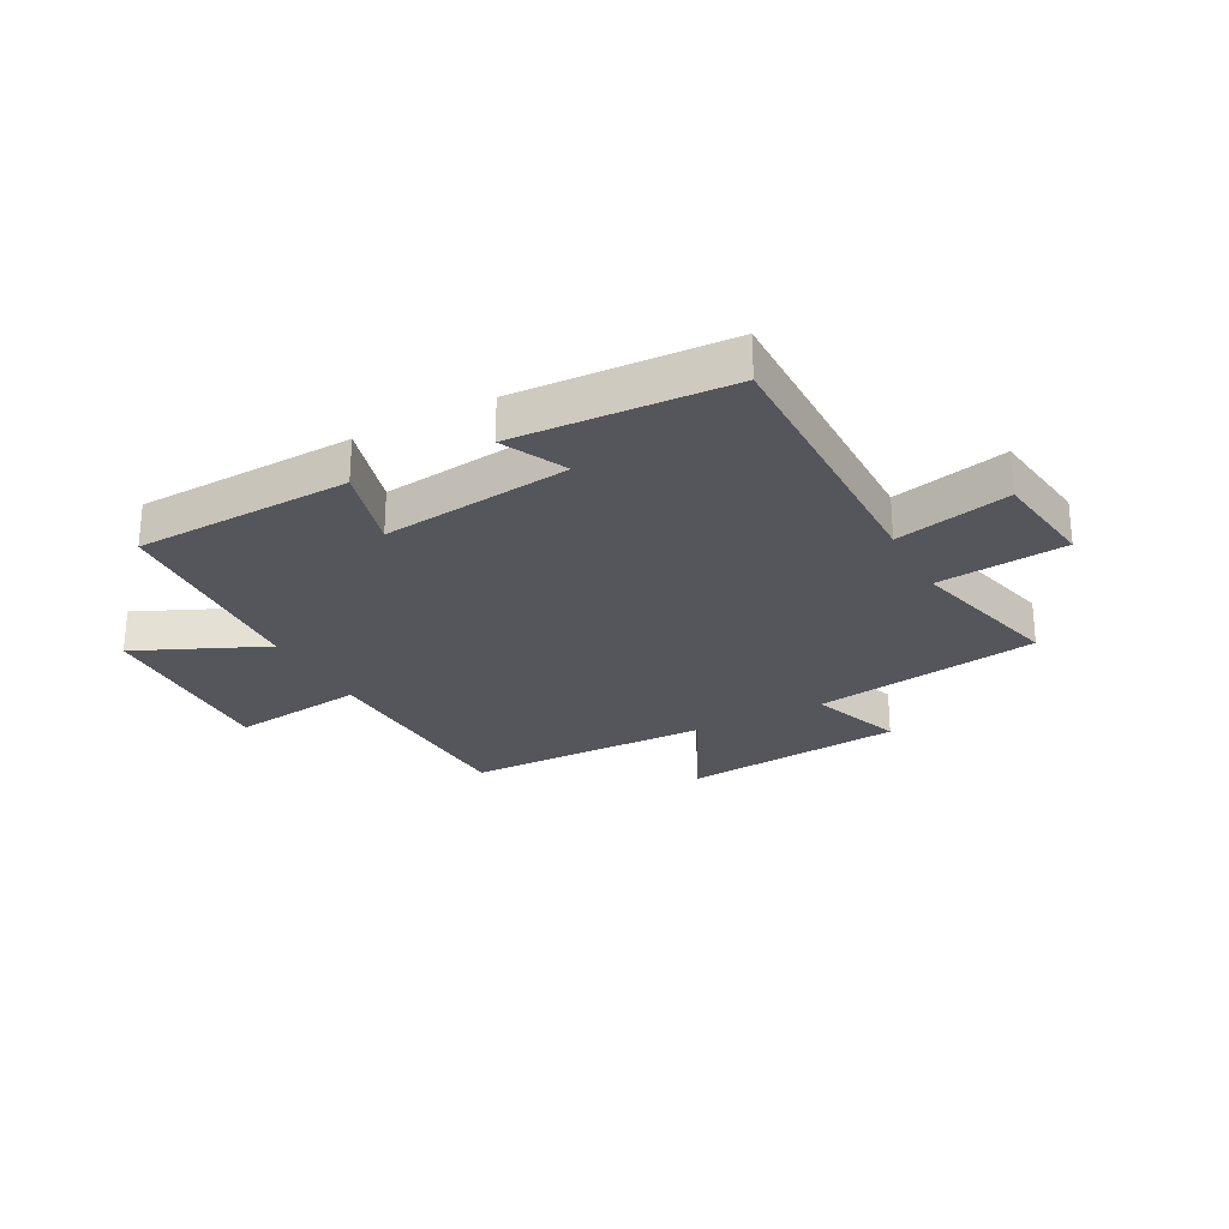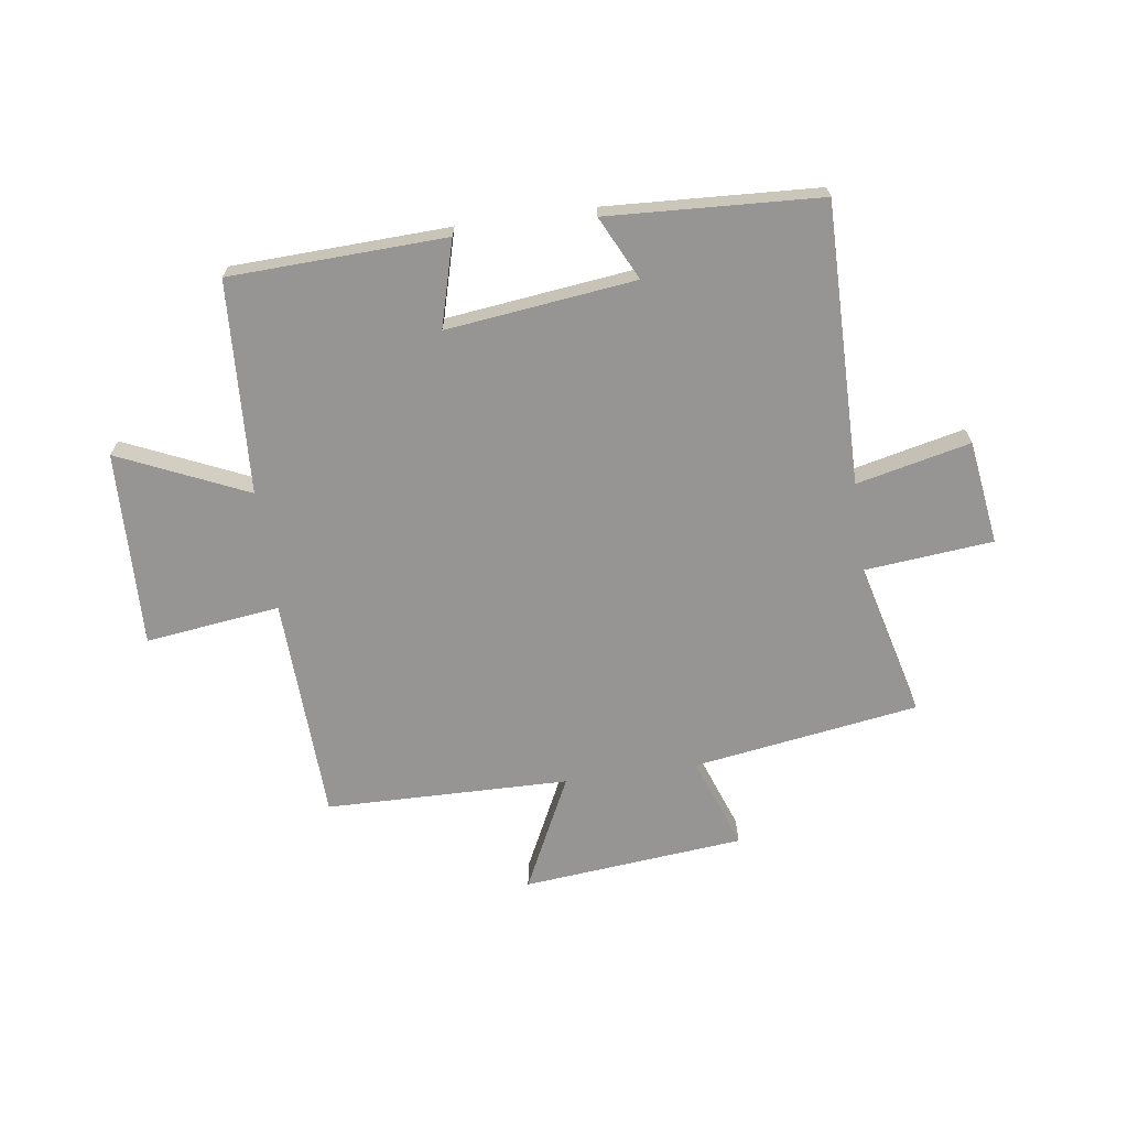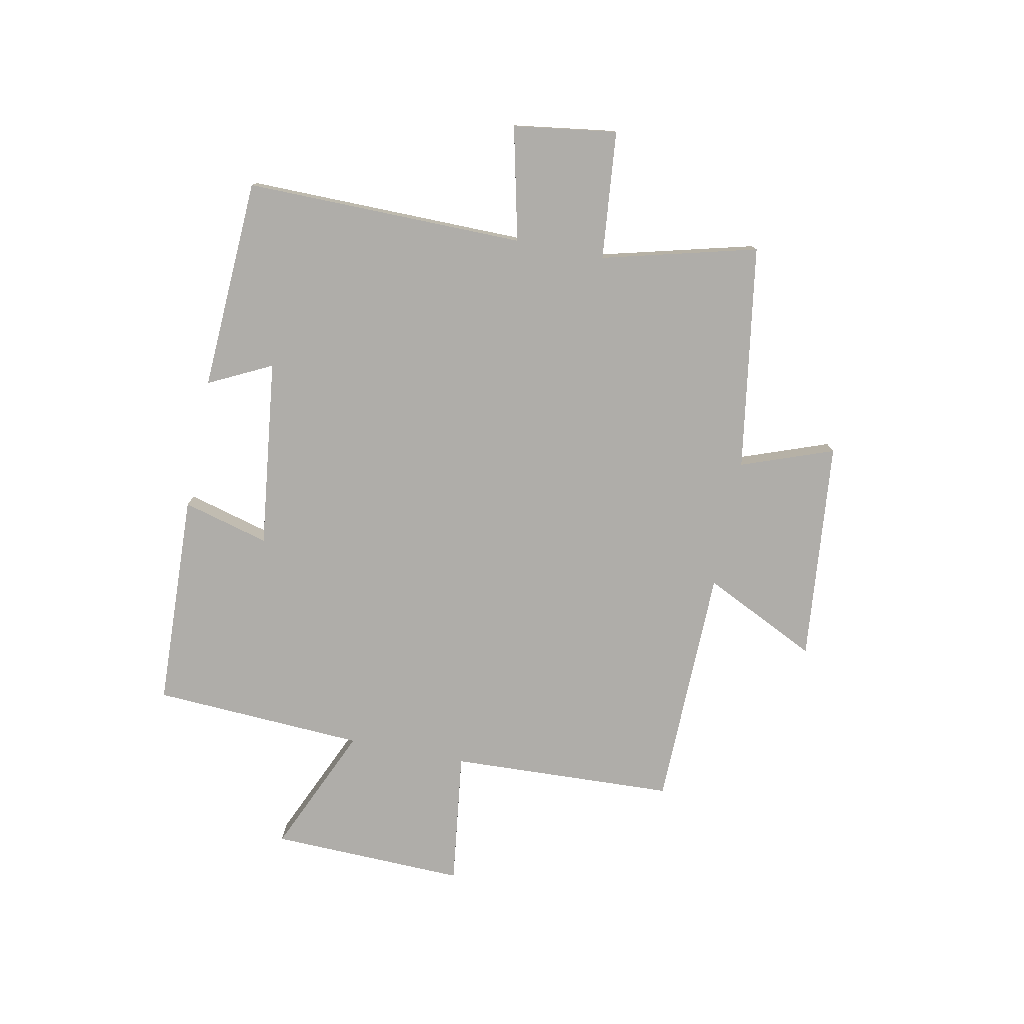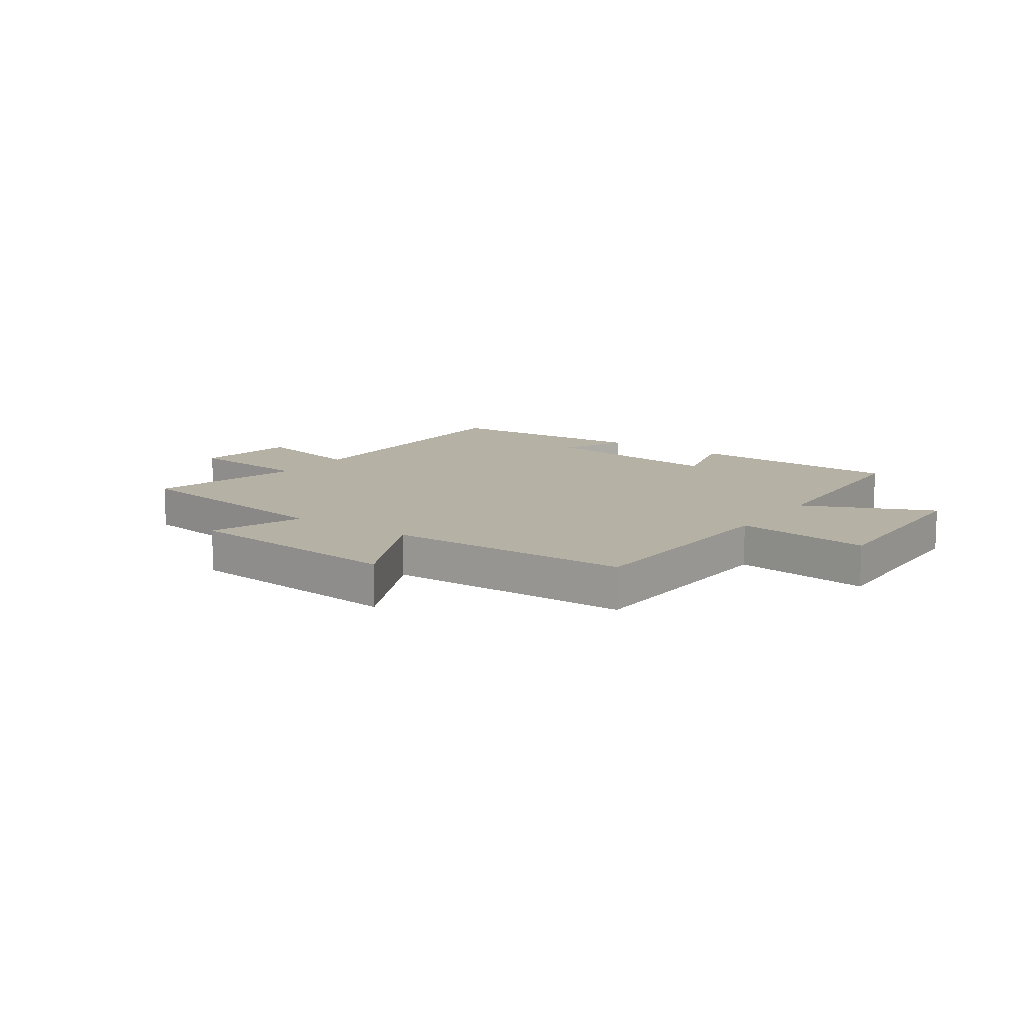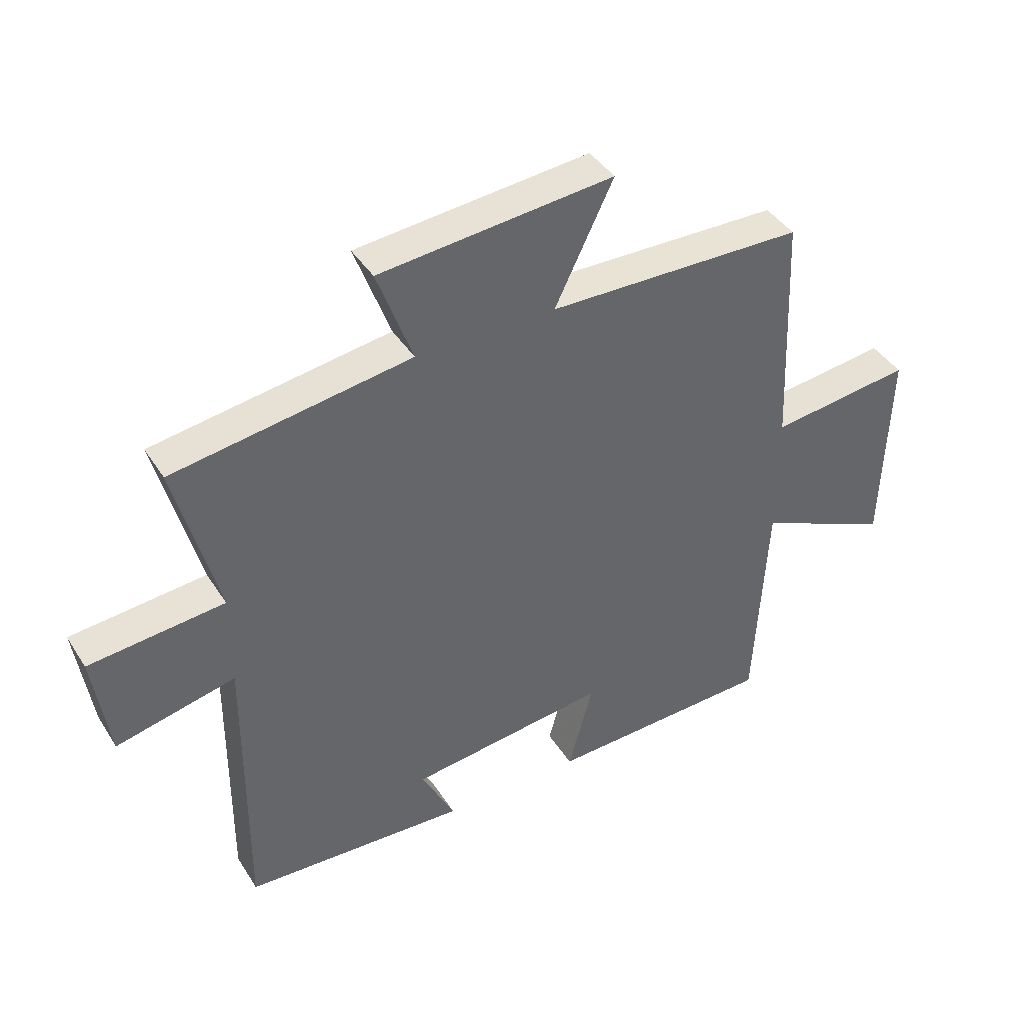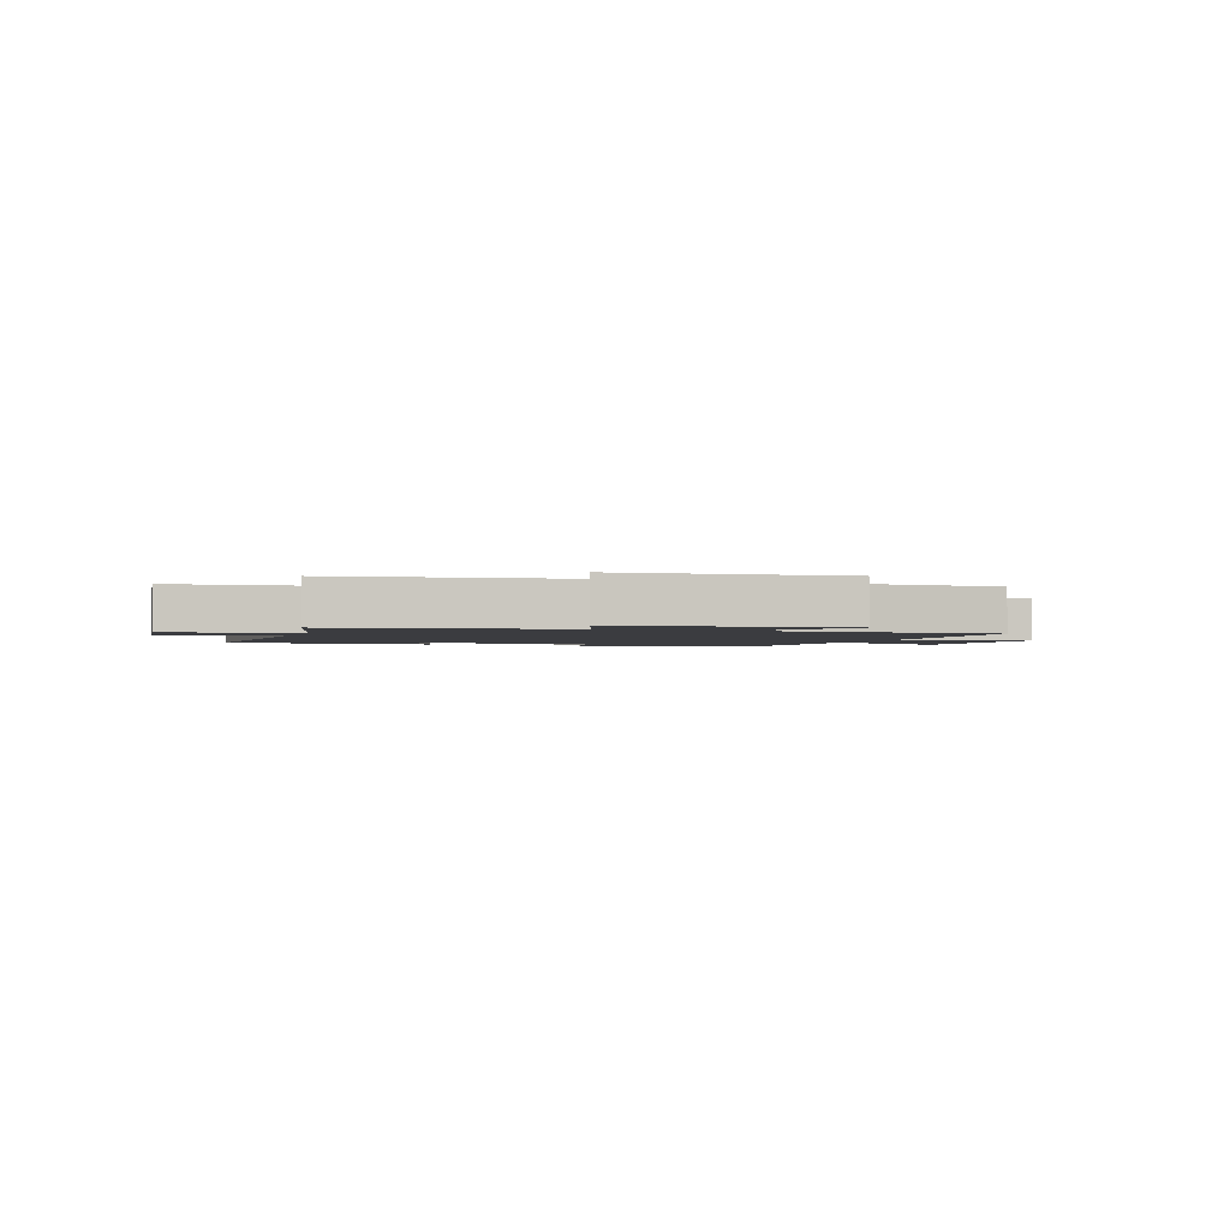
<metadata>
{"format":"obj","ext":"obj","renderer":"f3d","projection":"perspective","resolution":1024,"background":"white","views":[{"elev":-26.2,"azim":-152.1,"up":"+Y"},{"elev":-67.5,"azim":-172.1,"up":"+Y"},{"elev":-77.4,"azim":-101.3,"up":"+Y"},{"elev":11.8,"azim":34.9,"up":"+Y"},{"elev":41.2,"azim":-29.6,"up":"+Z"},{"elev":-2.0,"azim":-19.9,"up":"+Y"}]}
</metadata>
<code>
v 0.483 0.07 0.493
v 0.5 0.07 0.099
v 0.735 0.07 0.129
v 0.725 0.07 -0.213
v 0.5 0.07 -0.113
v 0.48 0.07 -0.485
v 0.102 0.07 -0.5
v 0.143 0.07 -0.349
v -0.187 0.07 -0.389
v -0.132 0.07 -0.5
v -0.504 0.07 -0.481
v -0.5 0.07 0.009
v -0.699 0.07 -0.037
v -0.725 0.07 0.145
v -0.5 0.07 0.167
v -0.57 0.07 0.439
v -0.175 0.07 0.5
v -0.234 0.07 0.662
v 0.154 0.07 0.7
v 0.057 0.07 0.5
v 0.483 0 0.493
v 0.5 0 0.099
v 0.735 0 0.129
v 0.725 0 -0.213
v 0.5 0 -0.113
v 0.48 0 -0.485
v 0.102 0 -0.5
v 0.143 0 -0.349
v -0.187 0 -0.389
v -0.132 0 -0.5
v -0.504 0 -0.481
v -0.5 0 0.009
v -0.699 0 -0.037
v -0.725 0 0.145
v -0.5 0 0.167
v -0.57 0 0.439
v -0.175 0 0.5
v -0.234 0 0.662
v 0.154 0 0.7
v 0.057 0 0.5
f 17 18 19 20
f 20 1 2
f 17 20 2
f 16 17 2
f 15 16 2
f 12 13 14 15
f 12 15 2
f 9 10 11 12
f 8 9 12 2
f 7 8 2
f 6 7 2
f 5 6 2
f 2 3 4 5
f 40 39 38 37
f 22 21 40
f 22 40 37
f 22 37 36
f 22 36 35
f 35 34 33 32
f 22 35 32
f 32 31 30 29
f 22 32 29 28
f 22 28 27
f 22 27 26
f 22 26 25
f 25 24 23 22
f 1 21 22 2
f 2 22 23 3
f 3 23 24 4
f 4 24 25 5
f 5 25 26 6
f 6 26 27 7
f 7 27 28 8
f 8 28 29 9
f 9 29 30 10
f 10 30 31 11
f 11 31 32 12
f 12 32 33 13
f 13 33 34 14
f 14 34 35 15
f 15 35 36 16
f 16 36 37 17
f 17 37 38 18
f 18 38 39 19
f 19 39 40 20
f 20 40 21 1

</code>
